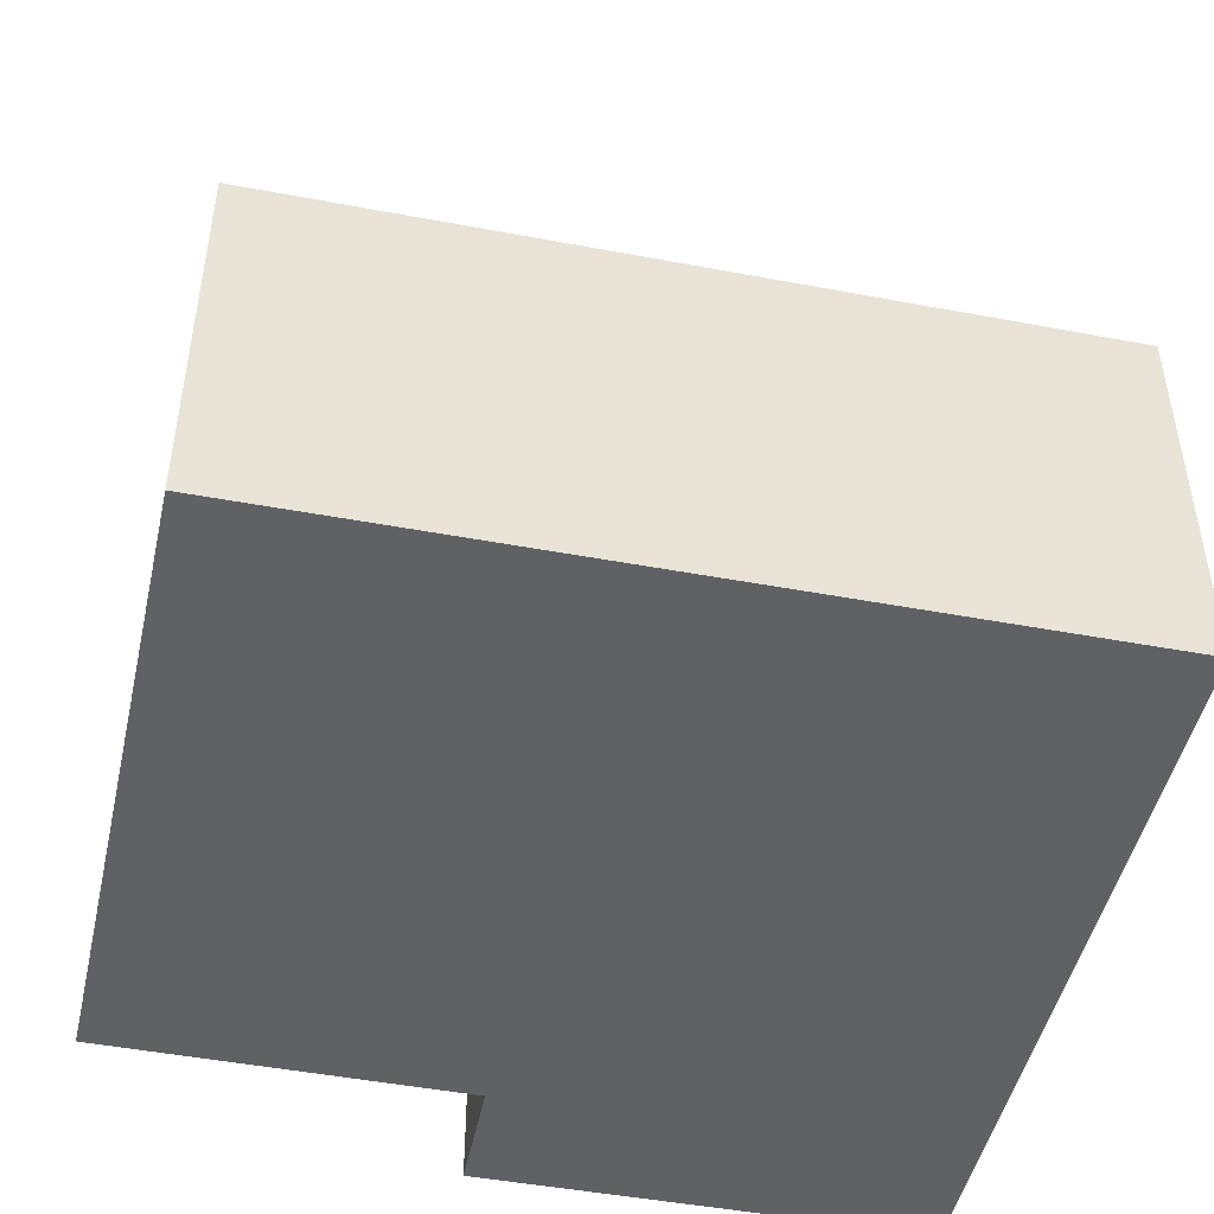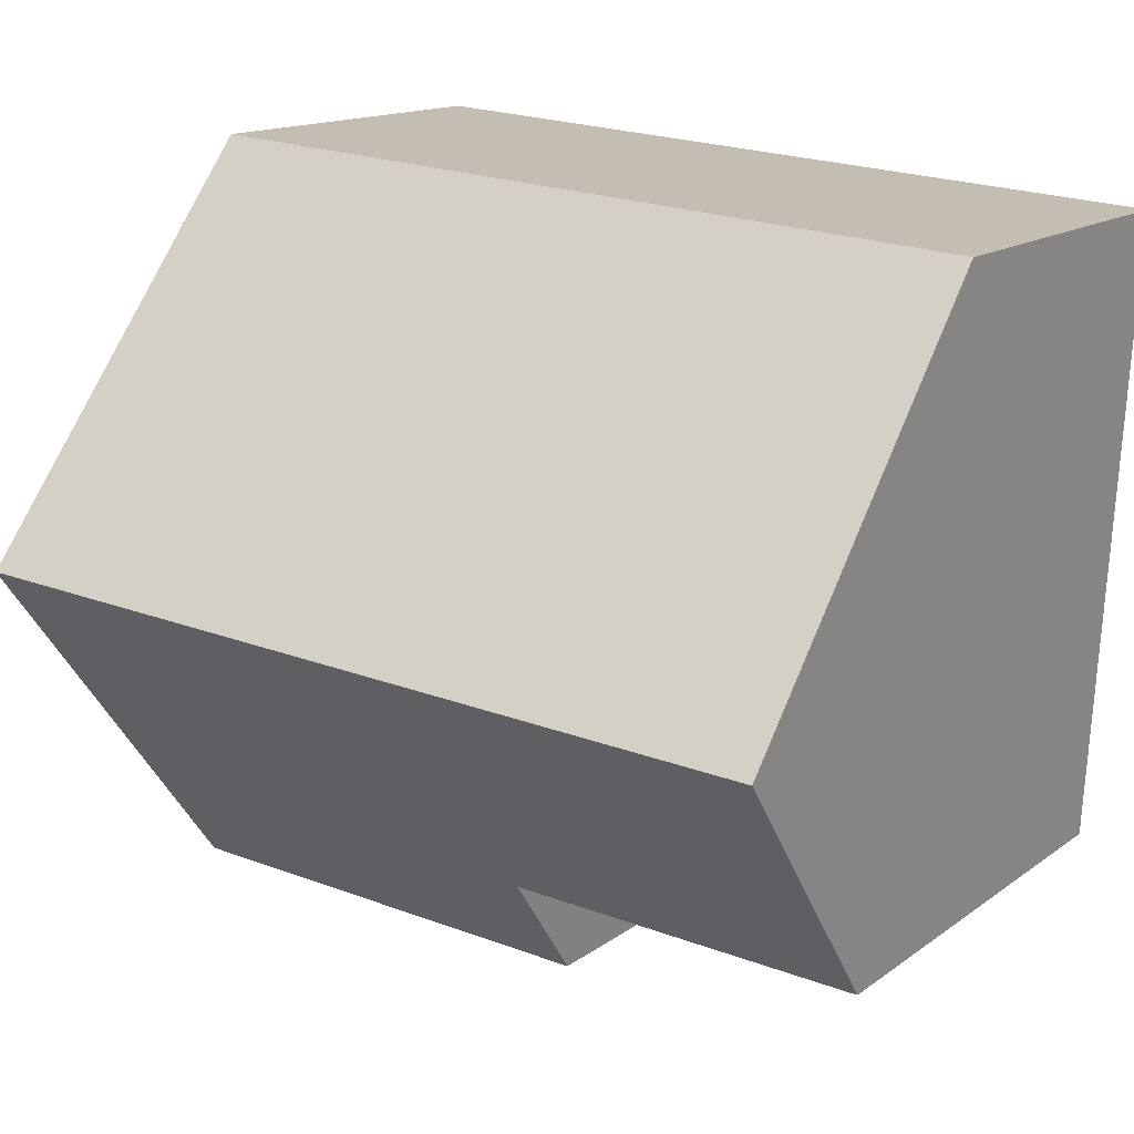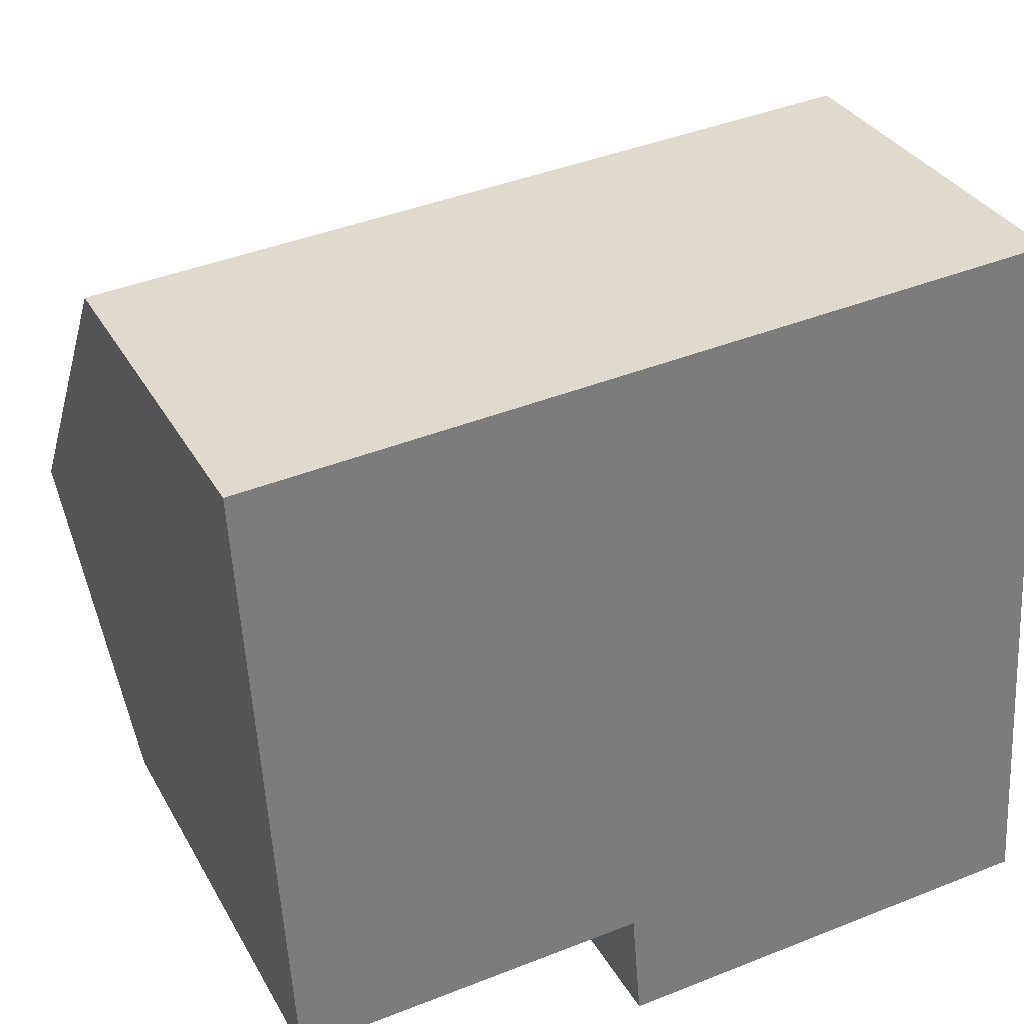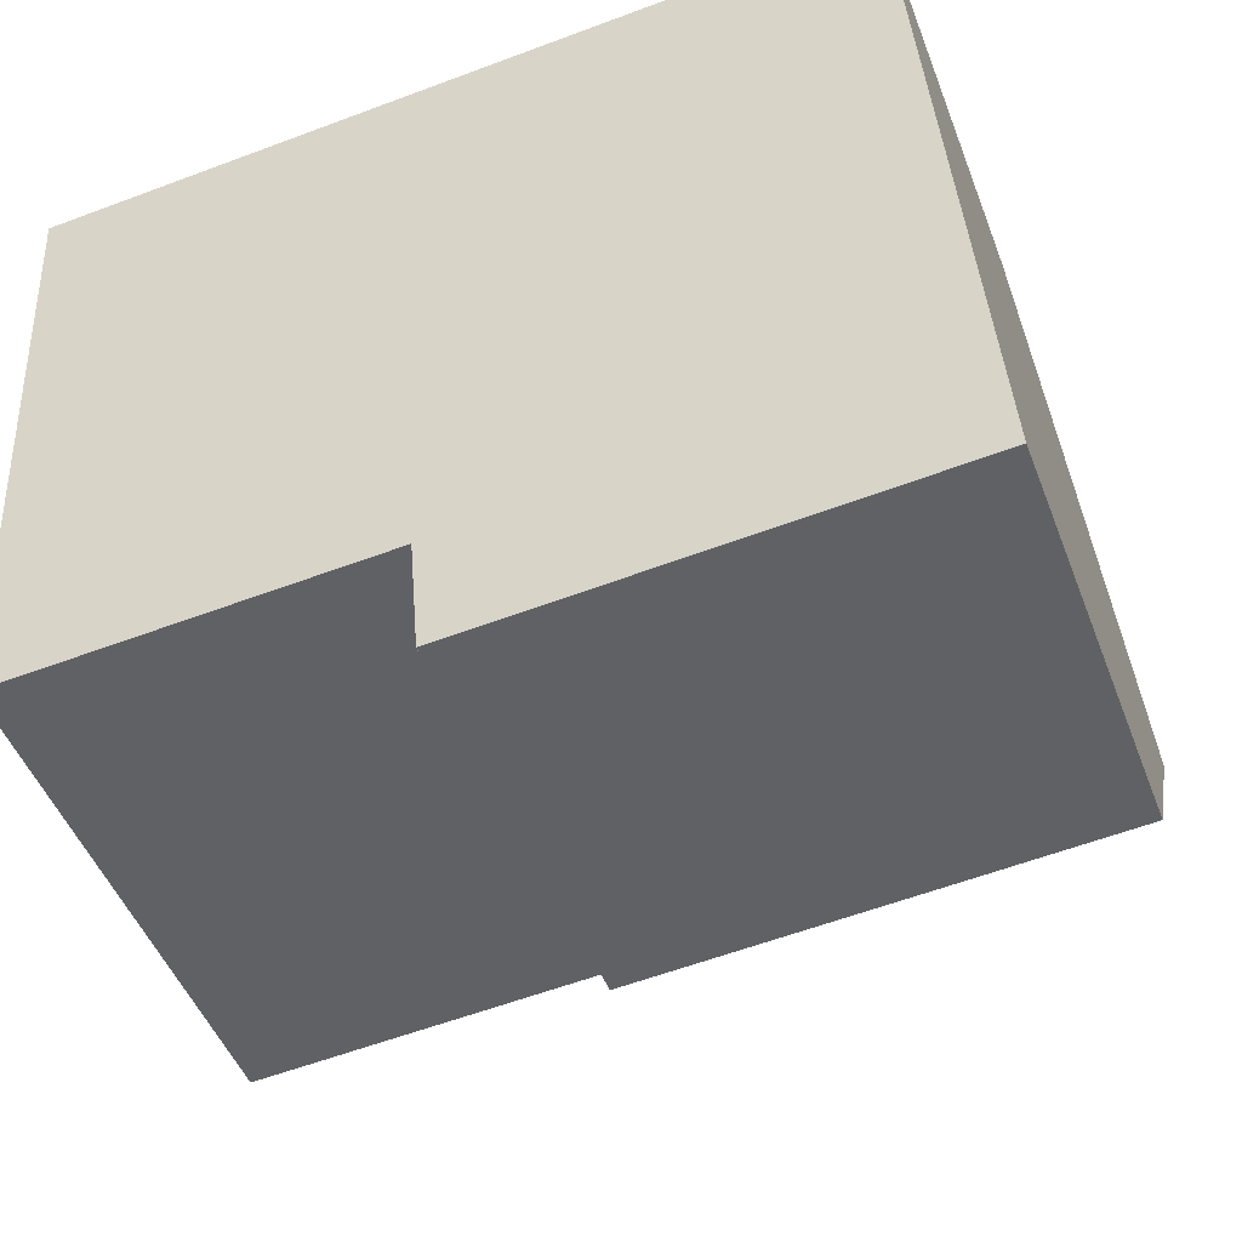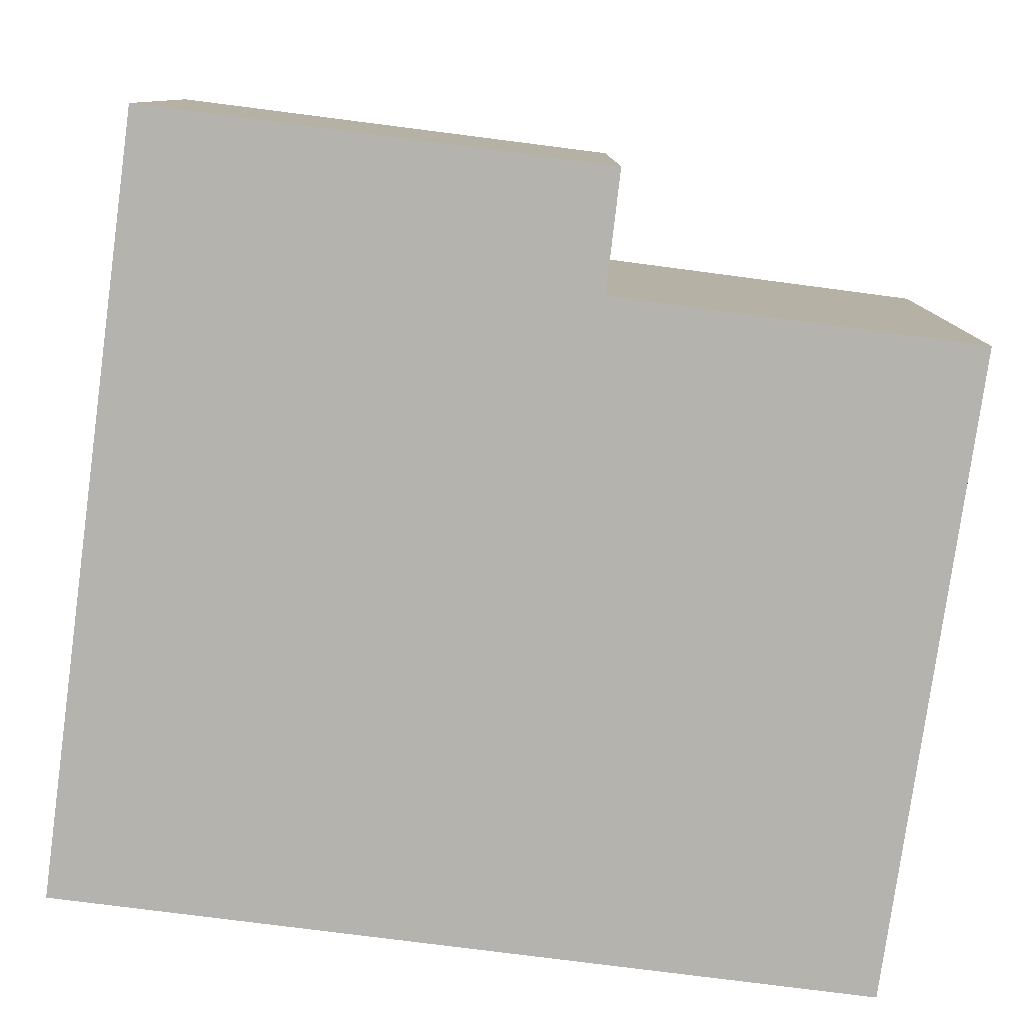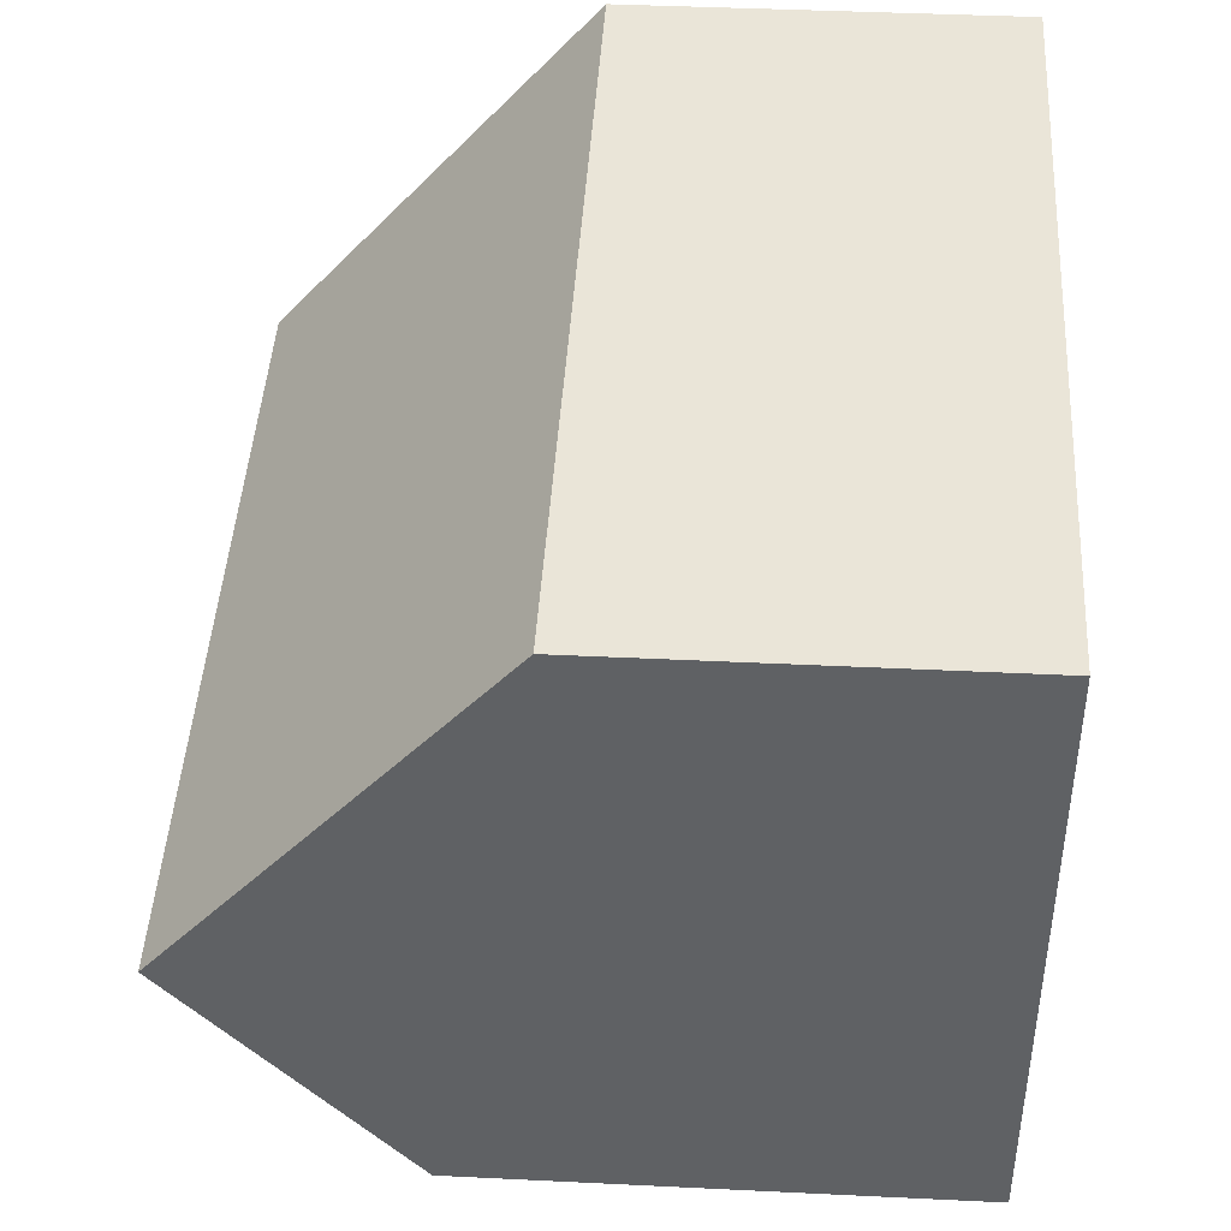
<metadata>
{"format":"obj","ext":"obj","renderer":"f3d","projection":"perspective","resolution":1024,"background":"white","views":[{"elev":-47.5,"azim":-16.2,"up":"+Y"},{"elev":14.4,"azim":-146.9,"up":"+Z"},{"elev":32.5,"azim":-25.0,"up":"+Z"},{"elev":-48.3,"azim":20.5,"up":"+Z"},{"elev":-79.9,"azim":168.5,"up":"+Y"},{"elev":41.1,"azim":-86.6,"up":"+Z"}]}
</metadata>
<code>
v  0.263 8.34 -4.411
v  4.631 5.724 -7.151
v  0.443 5.732 -7.445
v  9.69 8.34 -3.727
v  9.992 4.546 -8.138
v  4.75 4.538 -8.528
v  0 4.549 2.785e-16
v  9.387 4.528 0.705
v  0.443 4.559e-16 -7.445
v  0 0 0
v  0.263 2.701e-16 -4.411
v  4.631 4.379e-16 -7.151
v  4.75 5.222e-16 -8.528
v  9.387 -4.317e-17 0.705
v  9.69 2.282e-16 -3.727
v  9.992 4.983e-16 -8.138
g defaultobject
f 1 2 3
f 2 1 4
f 2 4 5
f 5 6 2
f 7 4 1
f 4 7 8
f 3 7 1
f 7 3 9
f 7 9 10
f 10 9 11
f 6 12 2
f 12 6 13
f 10 8 7
f 8 10 14
f 14 4 8
f 4 14 5
f 5 14 15
f 5 15 16
f 16 6 5
f 6 16 13
f 2 9 3
f 9 2 12
f 11 14 10
f 14 11 9
f 14 9 12
f 14 12 13
f 14 13 15
f 15 13 16

</code>
